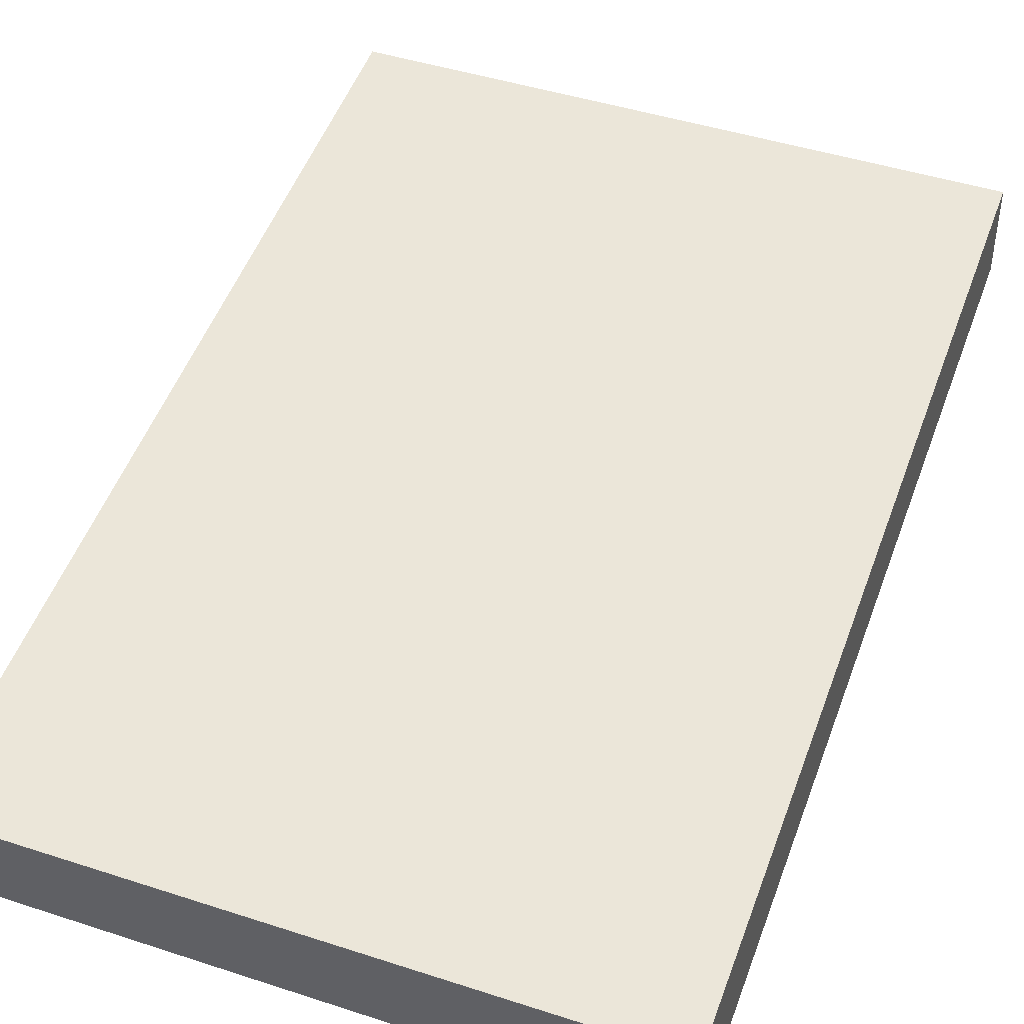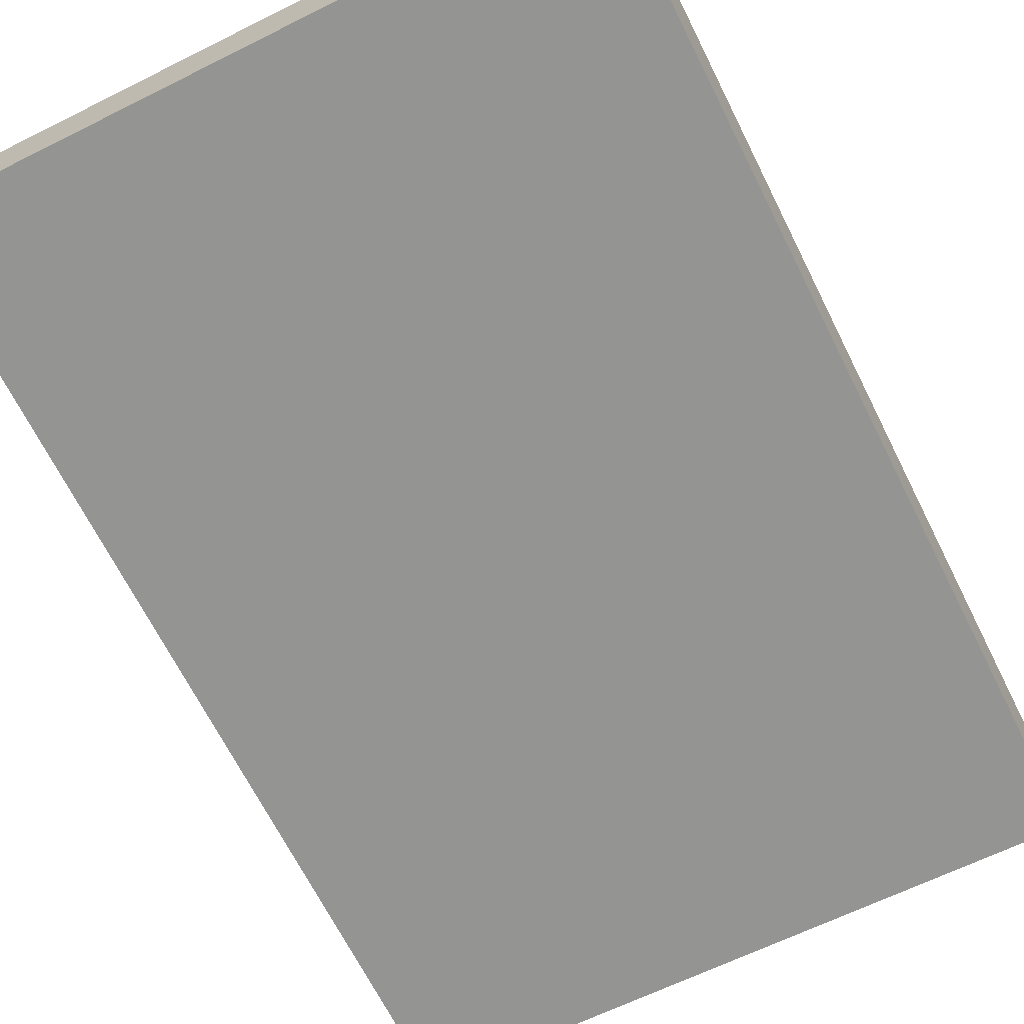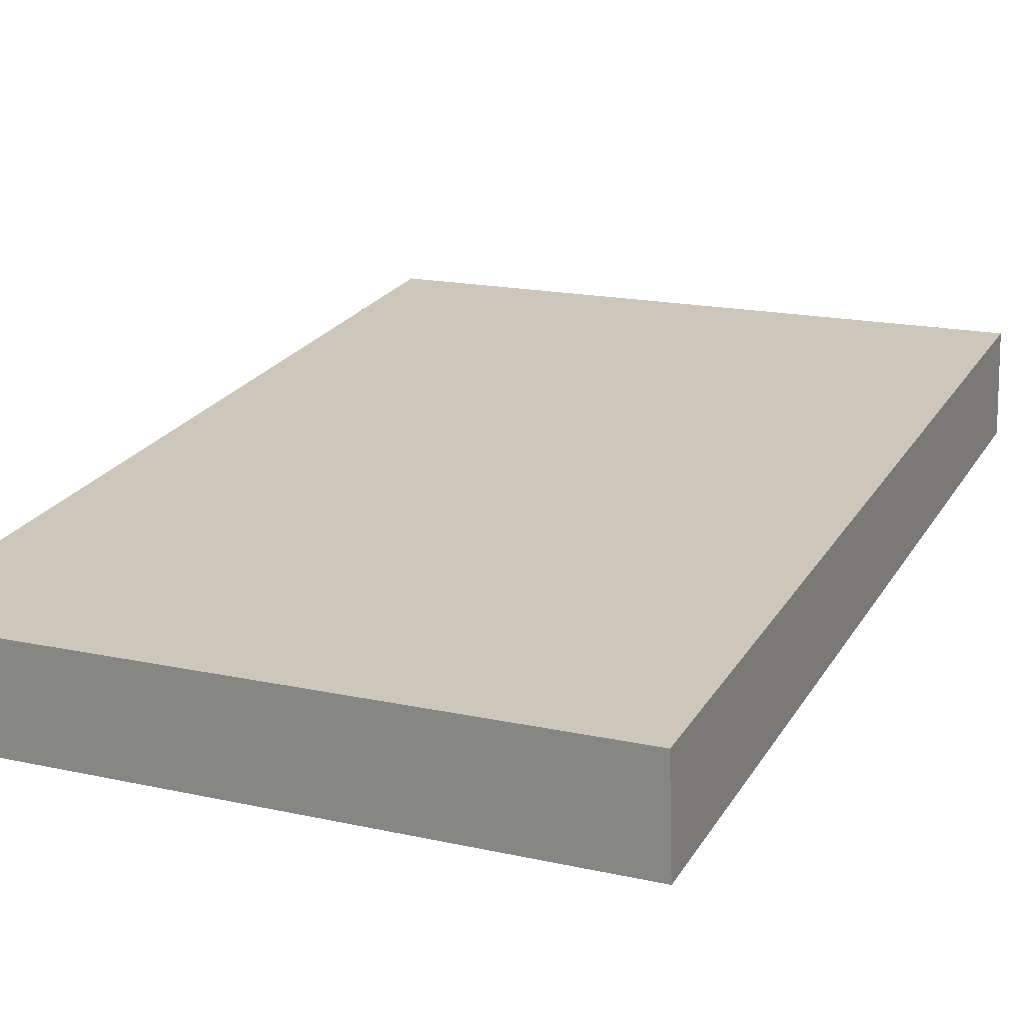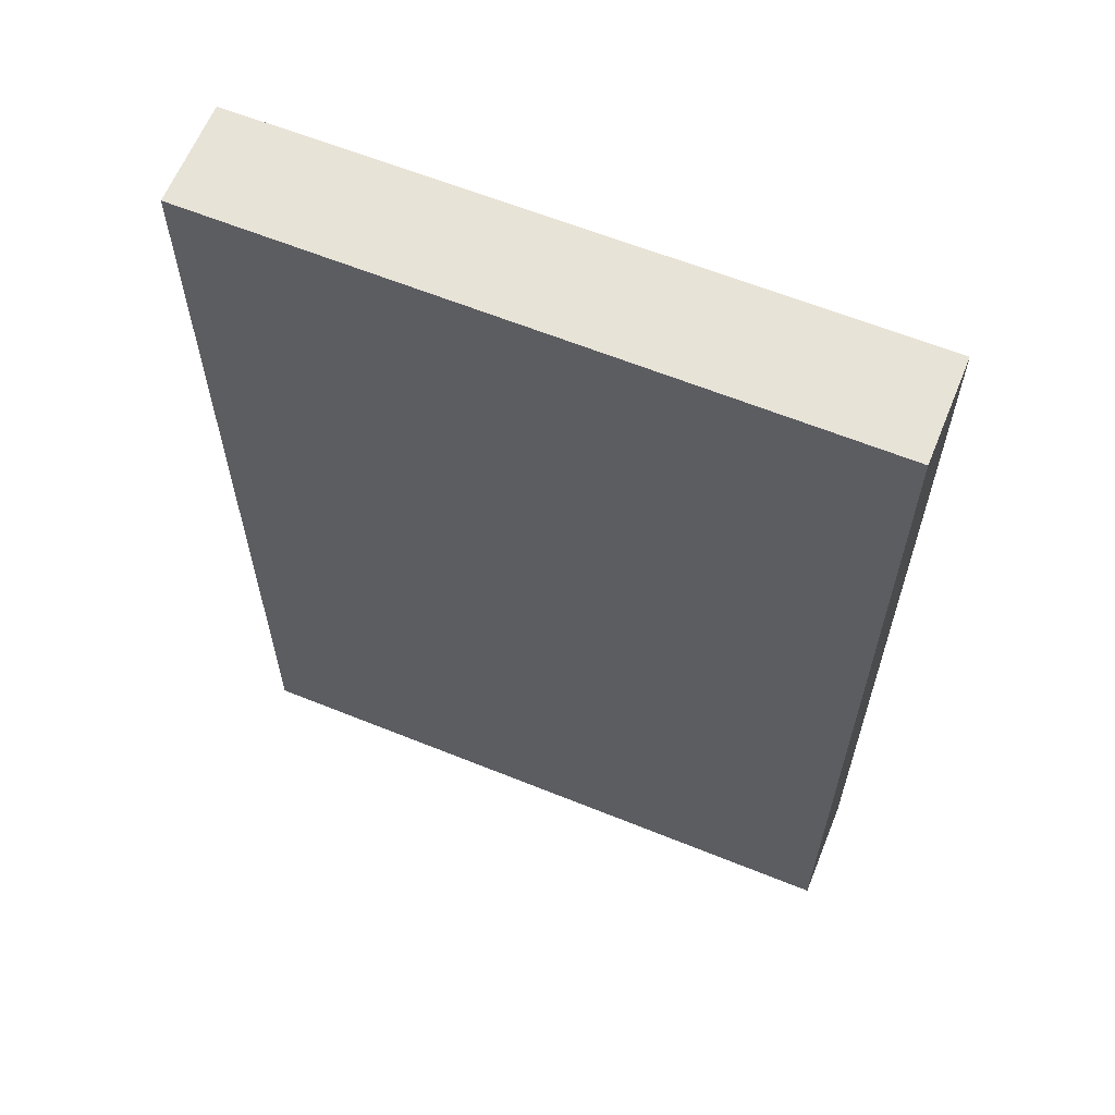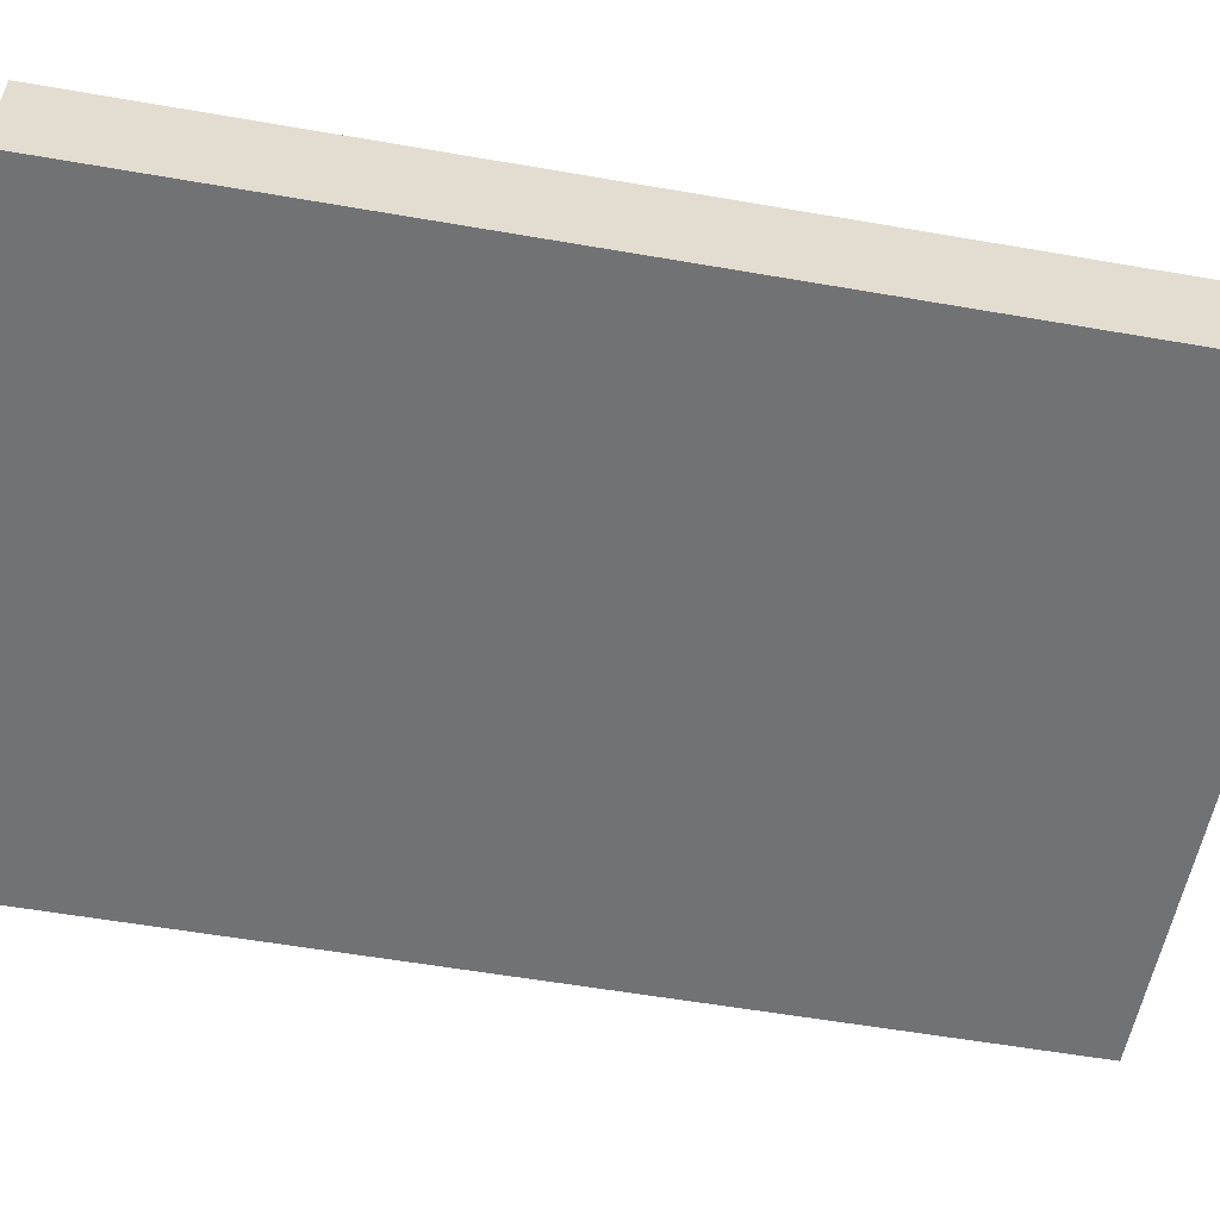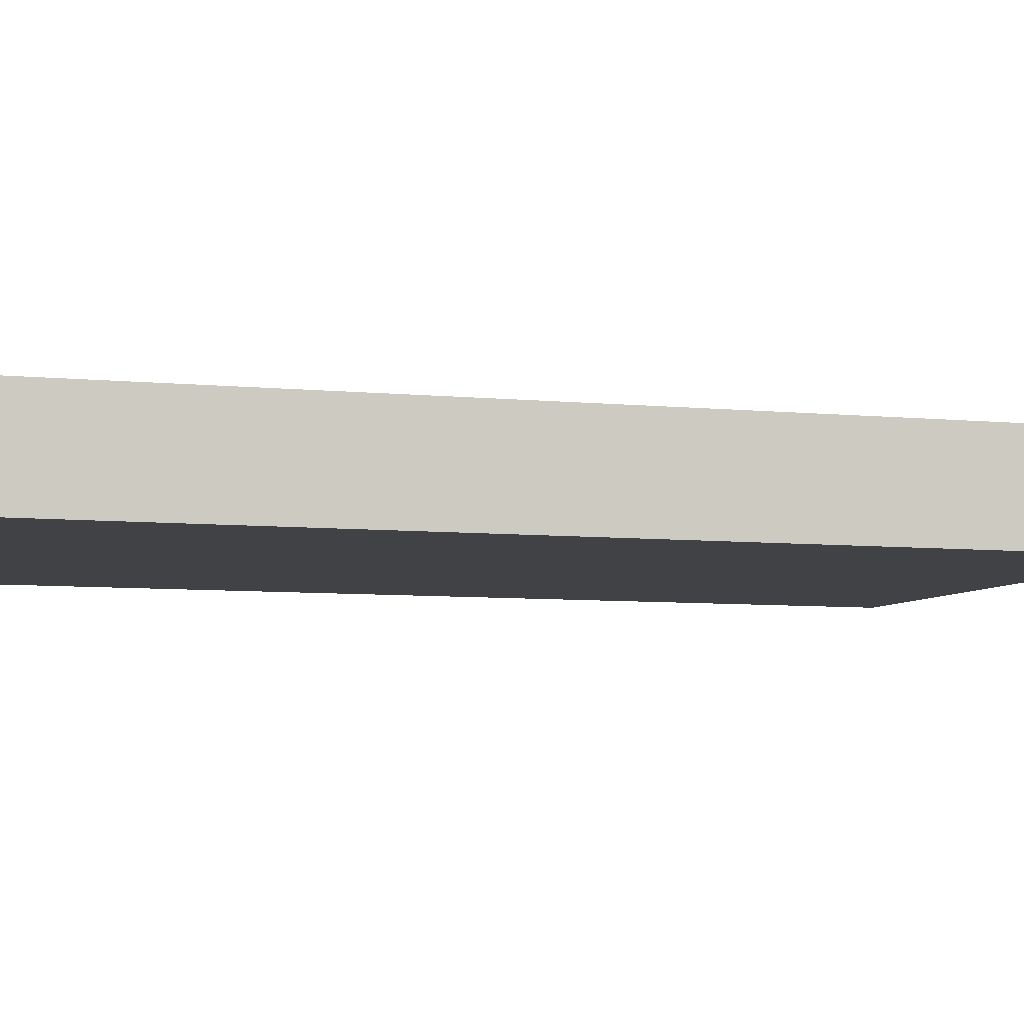
<metadata>
{"format":"obj","ext":"obj","renderer":"f3d","projection":"perspective","resolution":1024,"background":"white","views":[{"elev":52.1,"azim":-159.8,"up":"+Z"},{"elev":-68.1,"azim":26.7,"up":"+Z"},{"elev":22.6,"azim":-156.6,"up":"+Z"},{"elev":62.3,"azim":-155.8,"up":"+Y"},{"elev":-57.4,"azim":79.8,"up":"+Z"},{"elev":-7.9,"azim":75.6,"up":"+Z"}]}
</metadata>
<code>
v  0.036 9.132 1.005
v  6.08 9.132 -0.199
v  0 9.132 5.592e-16
v  6.243 9.132 0.781
v  6.203 9.132 -0.203
v  6.203 1.243e-17 -0.203
v  0 0 0
v  6.08 1.219e-17 -0.199
v  0.036 -6.154e-17 1.005
v  6.243 -4.782e-17 0.781
g defaultobject
f 1 2 3
f 2 1 4
f 2 4 5
f 6 2 5
f 2 6 3
f 3 6 7
f 7 6 8
f 7 1 3
f 1 7 9
f 9 4 1
f 4 9 10
f 10 5 4
f 5 10 6
f 8 9 7
f 9 8 6
f 9 6 10

</code>
